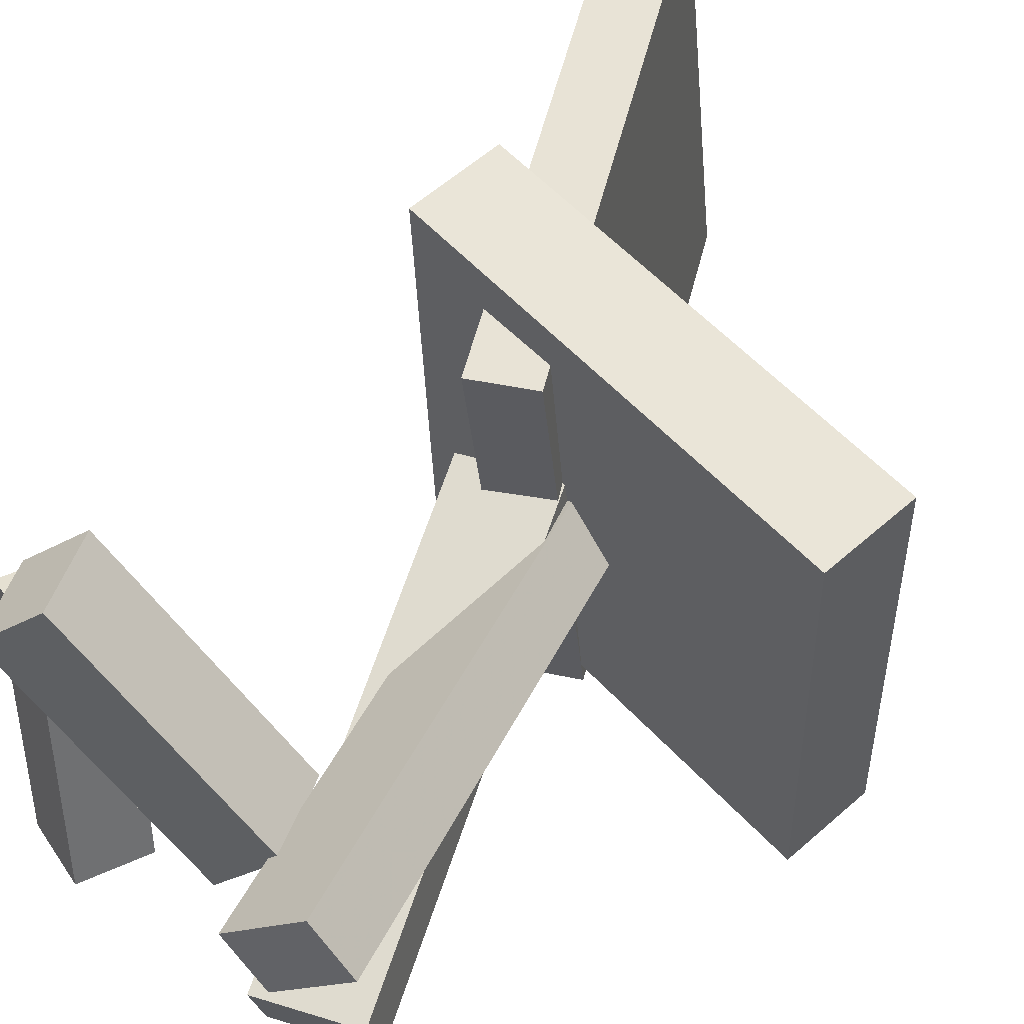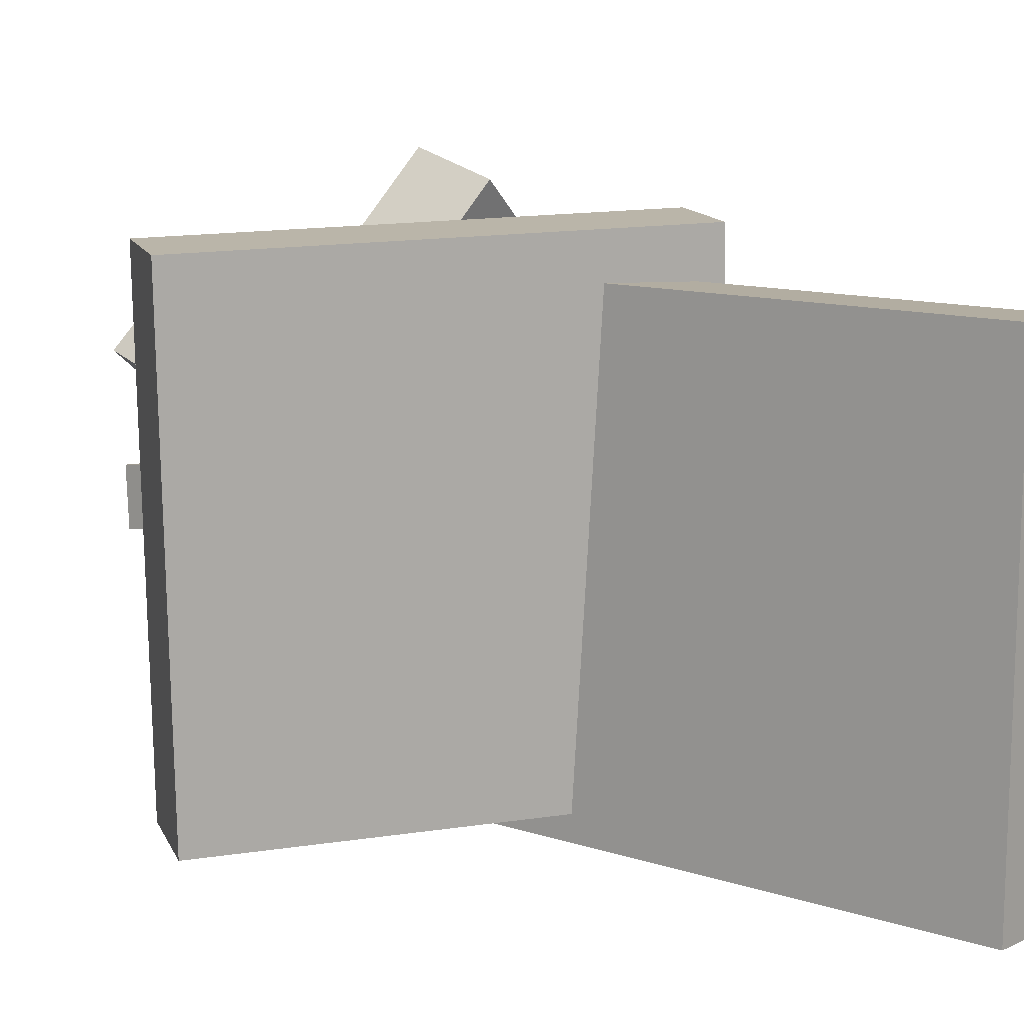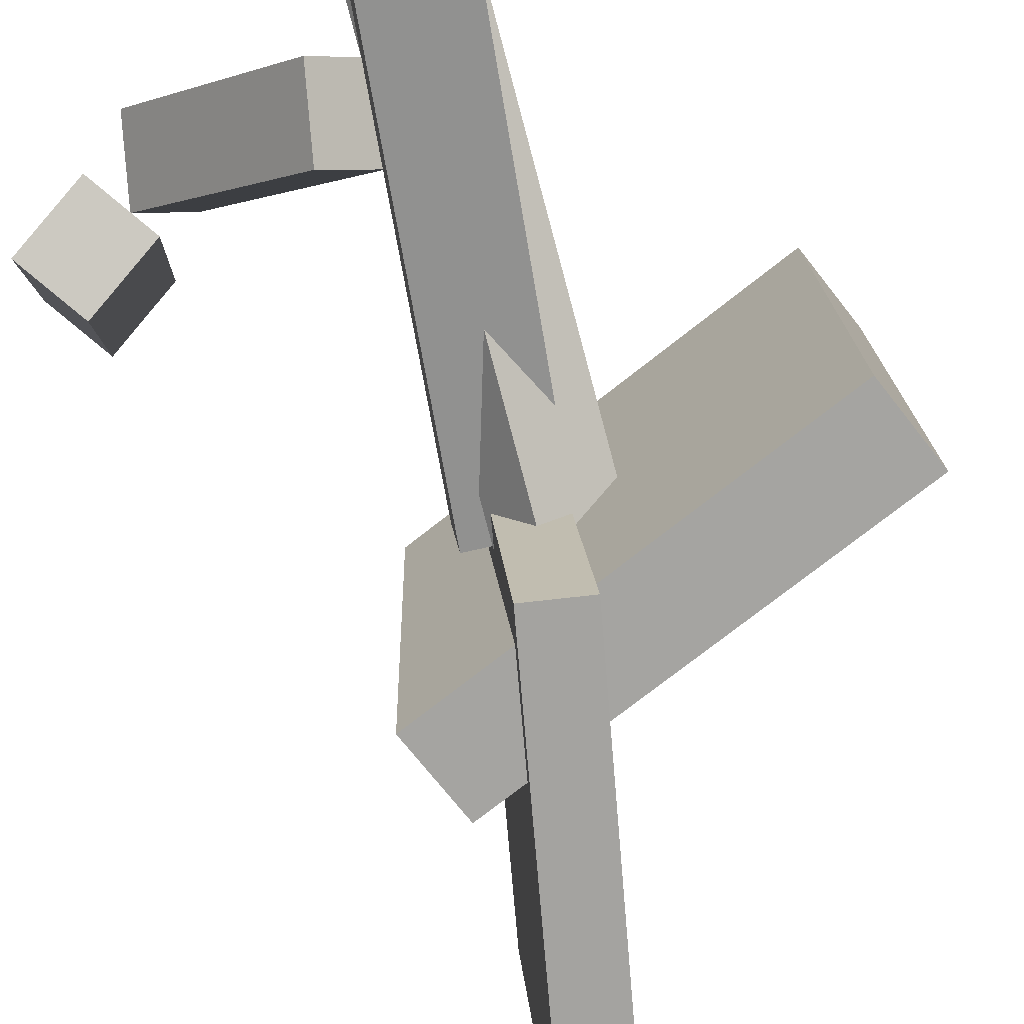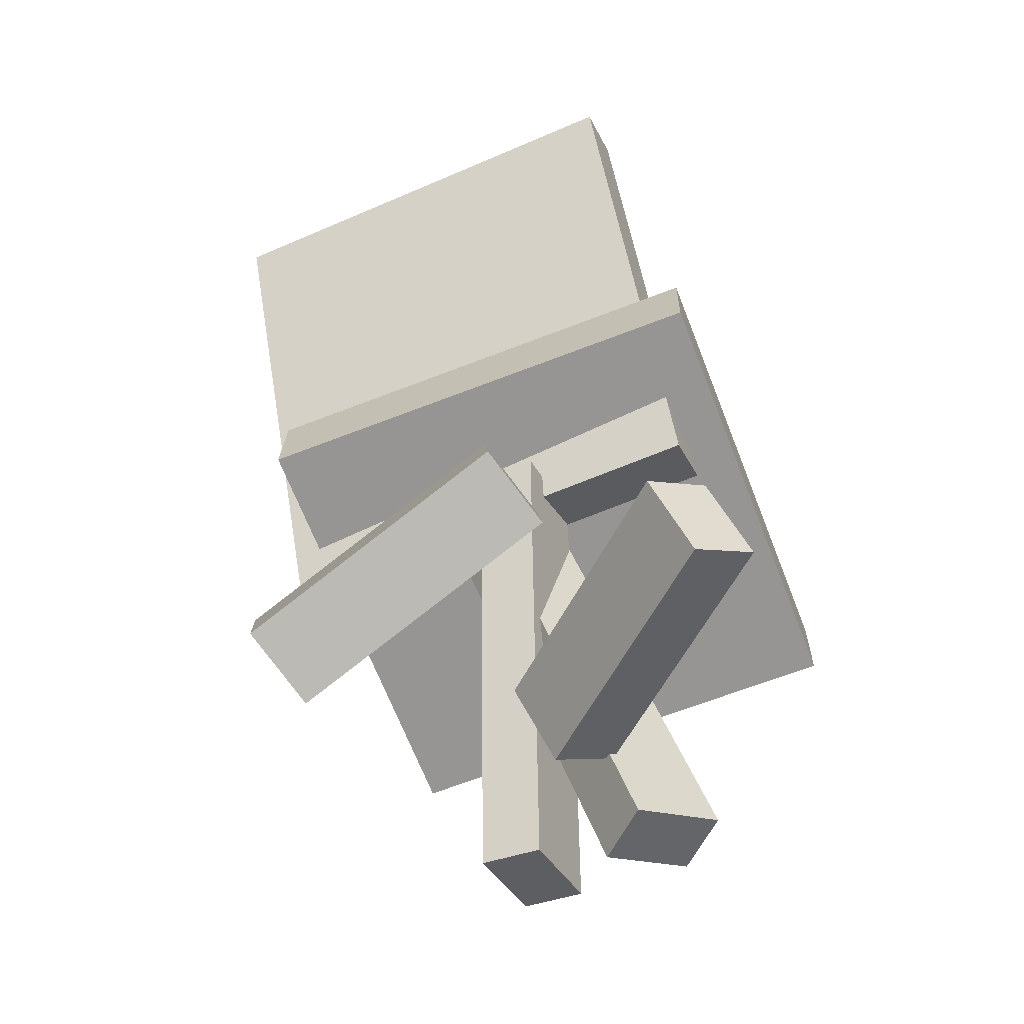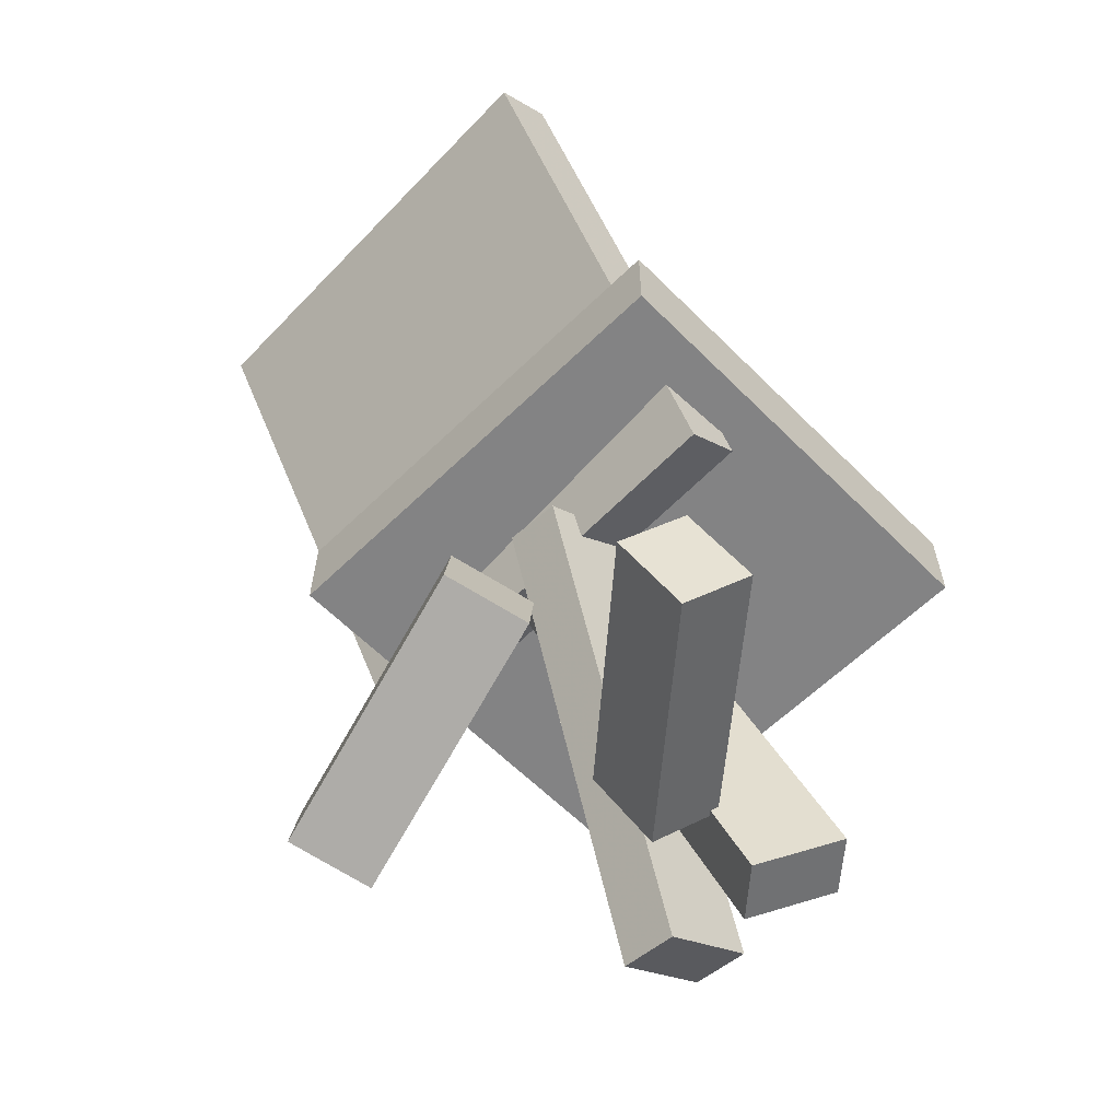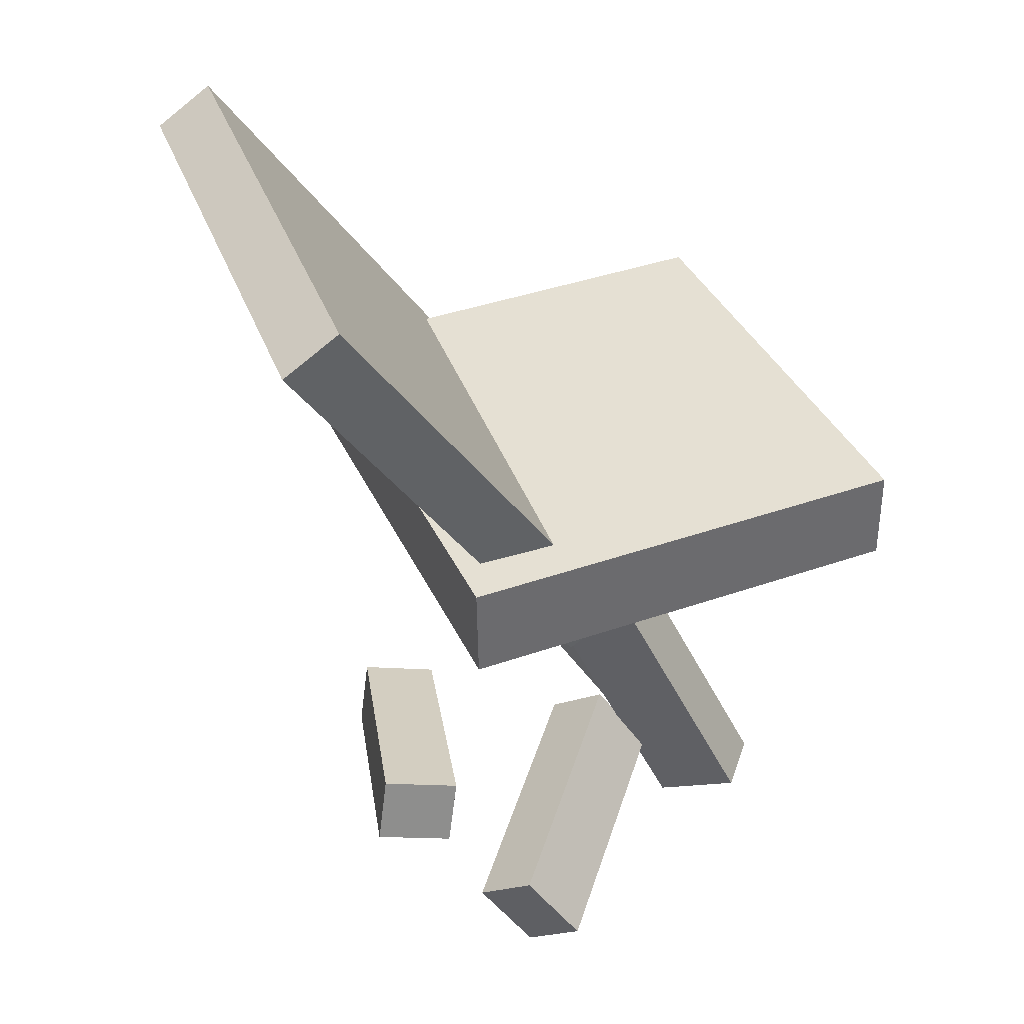
<metadata>
{"format":"obj","ext":"obj","renderer":"f3d","projection":"perspective","resolution":1024,"background":"white","views":[{"elev":56.0,"azim":50.0,"up":"+Z"},{"elev":15.7,"azim":164.8,"up":"+Z"},{"elev":-75.1,"azim":40.2,"up":"+Z"},{"elev":-70.3,"azim":-68.3,"up":"+Y"},{"elev":-64.2,"azim":-45.1,"up":"+Y"},{"elev":35.8,"azim":-22.7,"up":"+Y"}]}
</metadata>
<code>
v 0.2329 0.01577 -0.187
v 0.2348 0.001088 0.1887
v -0.1265 0.003427 -0.1857
v -0.1246 -0.01125 0.19
v 0.2304 0.0905 -0.1841
v 0.2322 0.07582 0.1917
v -0.1291 0.07815 -0.1828
v -0.1272 0.06347 0.193
f 1.0 7.0 5.0
f 1.0 3.0 7.0
f 1.0 4.0 3.0
f 1.0 2.0 4.0
f 3.0 8.0 7.0
f 3.0 4.0 8.0
f 5.0 7.0 8.0
f 5.0 8.0 6.0
f 1.0 5.0 6.0
f 1.0 6.0 2.0
f 2.0 6.0 8.0
f 2.0 8.0 4.0
v 0.1601 -0.3539 -0.0006089
v 0.1271 -0.362 0.03634
v -0.001754 -0.006391 -0.0698
v -0.03484 -0.01445 -0.03285
v 0.2074 -0.3221 0.04866
v 0.1743 -0.3301 0.08561
v 0.04552 0.02544 -0.02052
v 0.01244 0.01739 0.01642
f 9.0 15.0 13.0
f 9.0 11.0 15.0
f 9.0 12.0 11.0
f 9.0 10.0 12.0
f 11.0 16.0 15.0
f 11.0 12.0 16.0
f 13.0 15.0 16.0
f 13.0 16.0 14.0
f 9.0 13.0 14.0
f 9.0 14.0 10.0
f 10.0 14.0 16.0
f 10.0 16.0 12.0
v -0.01385 -0.01951 -0.211
v -0.02663 -0.05089 0.1495
v -0.2483 0.3108 -0.1905
v -0.261 0.2794 0.17
v 0.02812 0.01002 -0.2069
v 0.01533 -0.02136 0.1536
v -0.2063 0.3403 -0.1865
v -0.2191 0.3089 0.174
f 17.0 23.0 21.0
f 17.0 19.0 23.0
f 17.0 20.0 19.0
f 17.0 18.0 20.0
f 19.0 24.0 23.0
f 19.0 20.0 24.0
f 21.0 23.0 24.0
f 21.0 24.0 22.0
f 17.0 21.0 22.0
f 17.0 22.0 18.0
f 18.0 22.0 24.0
f 18.0 24.0 20.0
v -0.06058 -0.3838 0.1478
v -0.03033 -0.3518 0.1845
v -0.1005 -0.3263 0.1306
v -0.07027 -0.2943 0.1672
v 0.07885 -0.3344 -0.01044
v 0.1091 -0.3024 0.02618
v 0.03891 -0.2769 -0.02768
v 0.06915 -0.2449 0.008943
f 25.0 31.0 29.0
f 25.0 27.0 31.0
f 25.0 28.0 27.0
f 25.0 26.0 28.0
f 27.0 32.0 31.0
f 27.0 28.0 32.0
f 29.0 31.0 32.0
f 29.0 32.0 30.0
f 25.0 29.0 30.0
f 25.0 30.0 26.0
f 26.0 30.0 32.0
f 26.0 32.0 28.0
v -0.1519 -0.2665 0.02421
v -0.08987 -0.2761 0.04208
v -0.09838 -0.3048 -0.182
v -0.03639 -0.3144 -0.1641
v -0.1628 -0.3228 0.03183
v -0.1008 -0.3324 0.04969
v -0.1093 -0.3611 -0.1743
v -0.04729 -0.3707 -0.1565
f 33.0 39.0 37.0
f 33.0 35.0 39.0
f 33.0 36.0 35.0
f 33.0 34.0 36.0
f 35.0 40.0 39.0
f 35.0 36.0 40.0
f 37.0 39.0 40.0
f 37.0 40.0 38.0
f 33.0 37.0 38.0
f 33.0 38.0 34.0
f 34.0 38.0 40.0
f 34.0 40.0 36.0
v -0.05531 -0.03525 0.02503
v 0.01241 0.003078 0.03386
v -0.05512 -0.02493 -0.0212
v 0.0126 0.0134 -0.01237
v 0.1348 -0.3549 -0.04558
v 0.2025 -0.3165 -0.03674
v 0.135 -0.3445 -0.09181
v 0.2027 -0.3062 -0.08297
f 41.0 47.0 45.0
f 41.0 43.0 47.0
f 41.0 44.0 43.0
f 41.0 42.0 44.0
f 43.0 48.0 47.0
f 43.0 44.0 48.0
f 45.0 47.0 48.0
f 45.0 48.0 46.0
f 41.0 45.0 46.0
f 41.0 46.0 42.0
f 42.0 46.0 48.0
f 42.0 48.0 44.0

</code>
